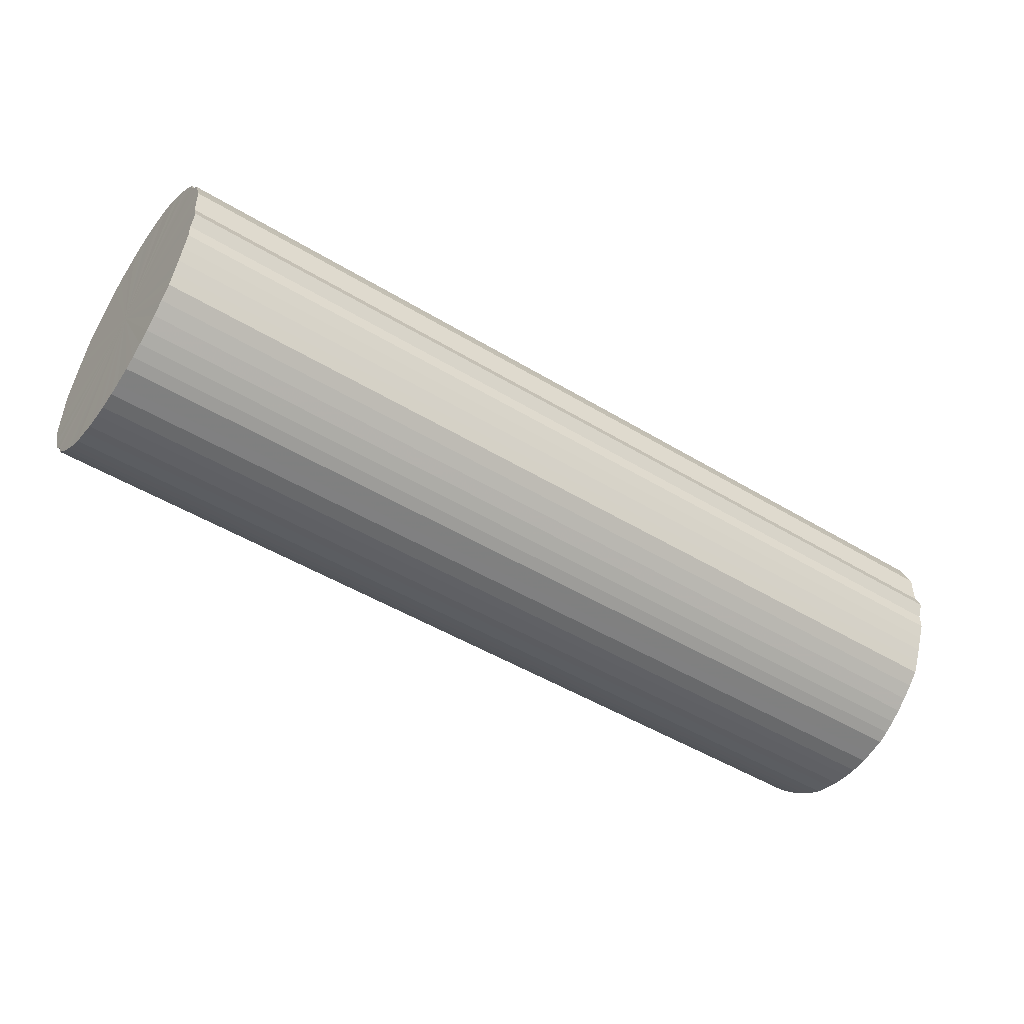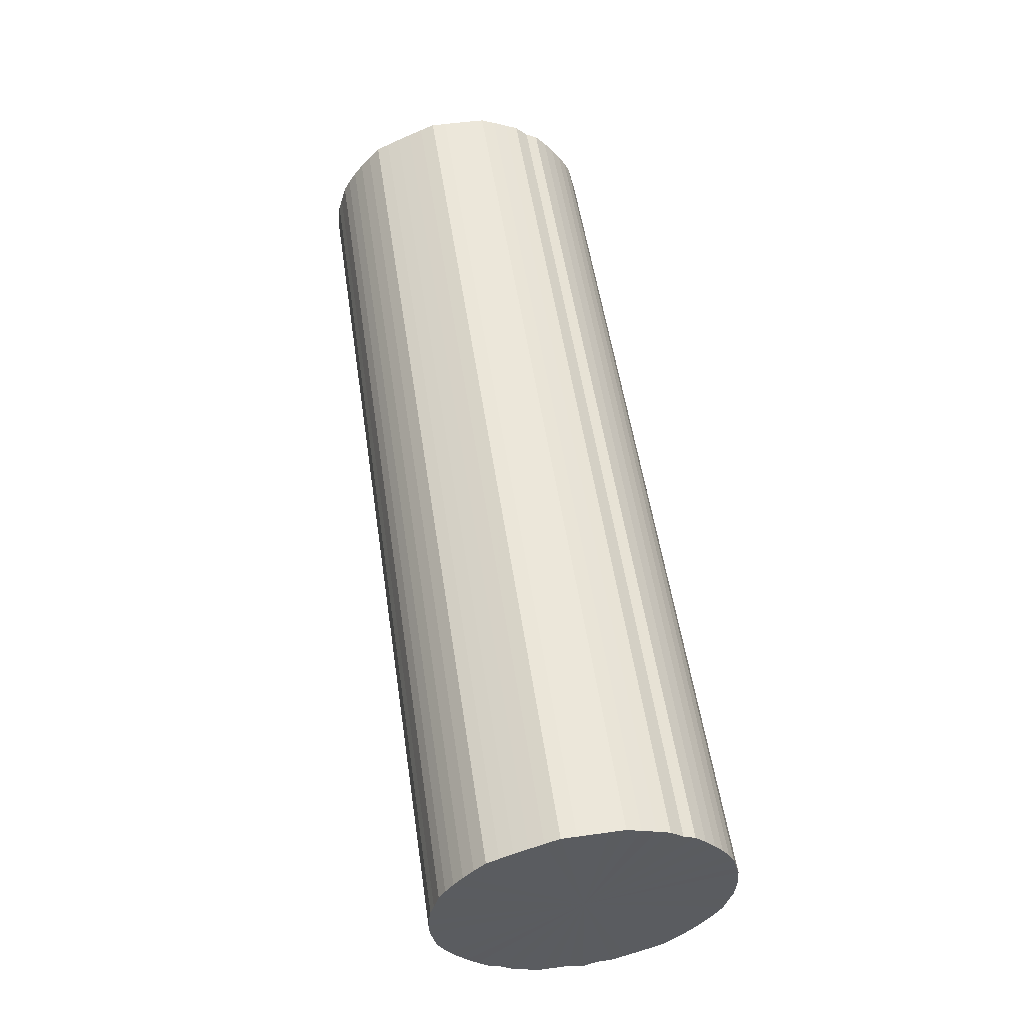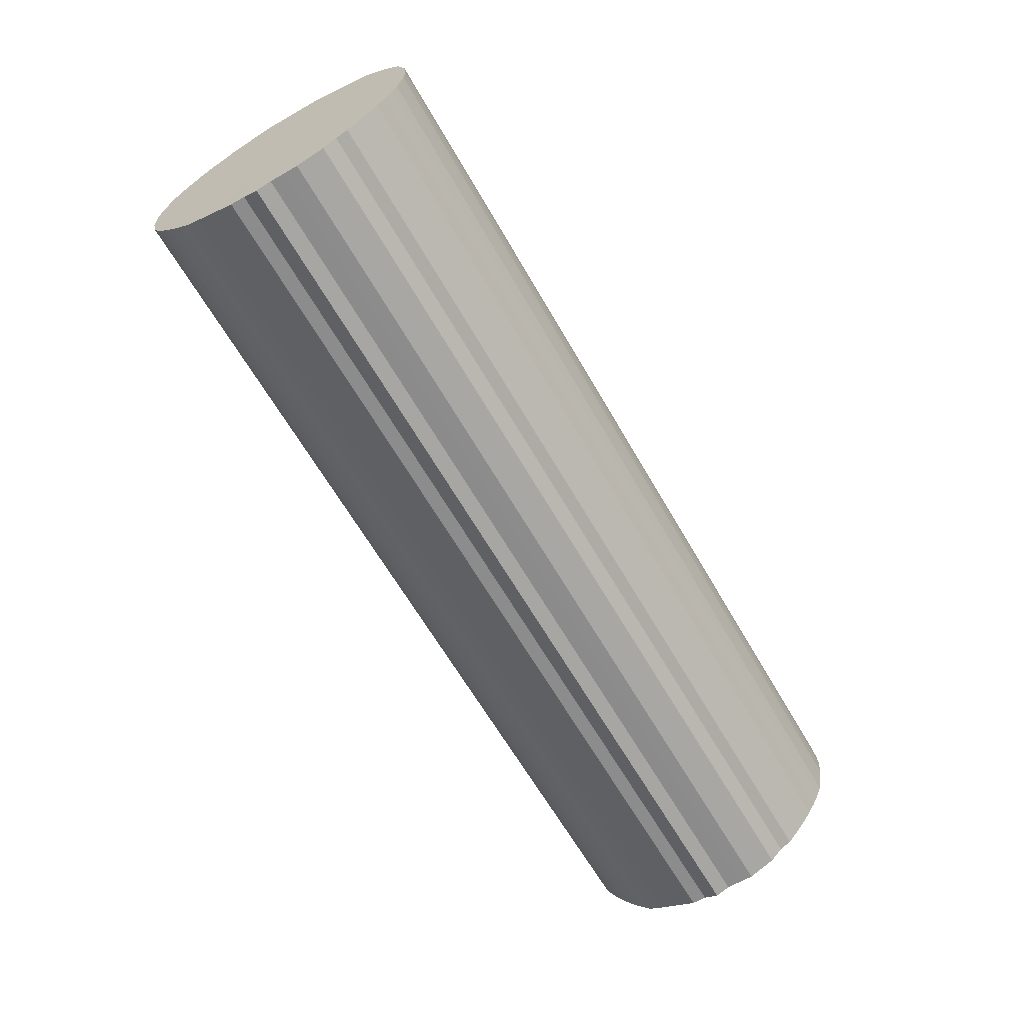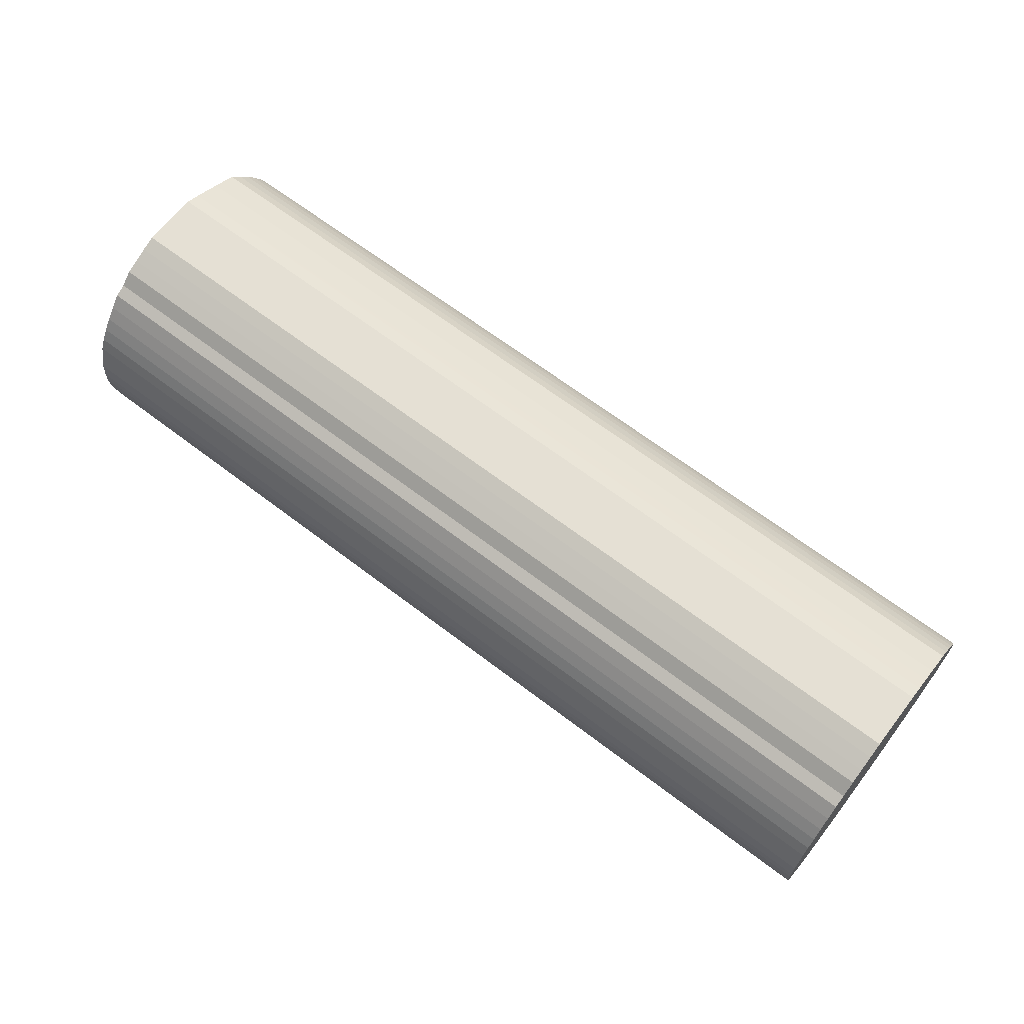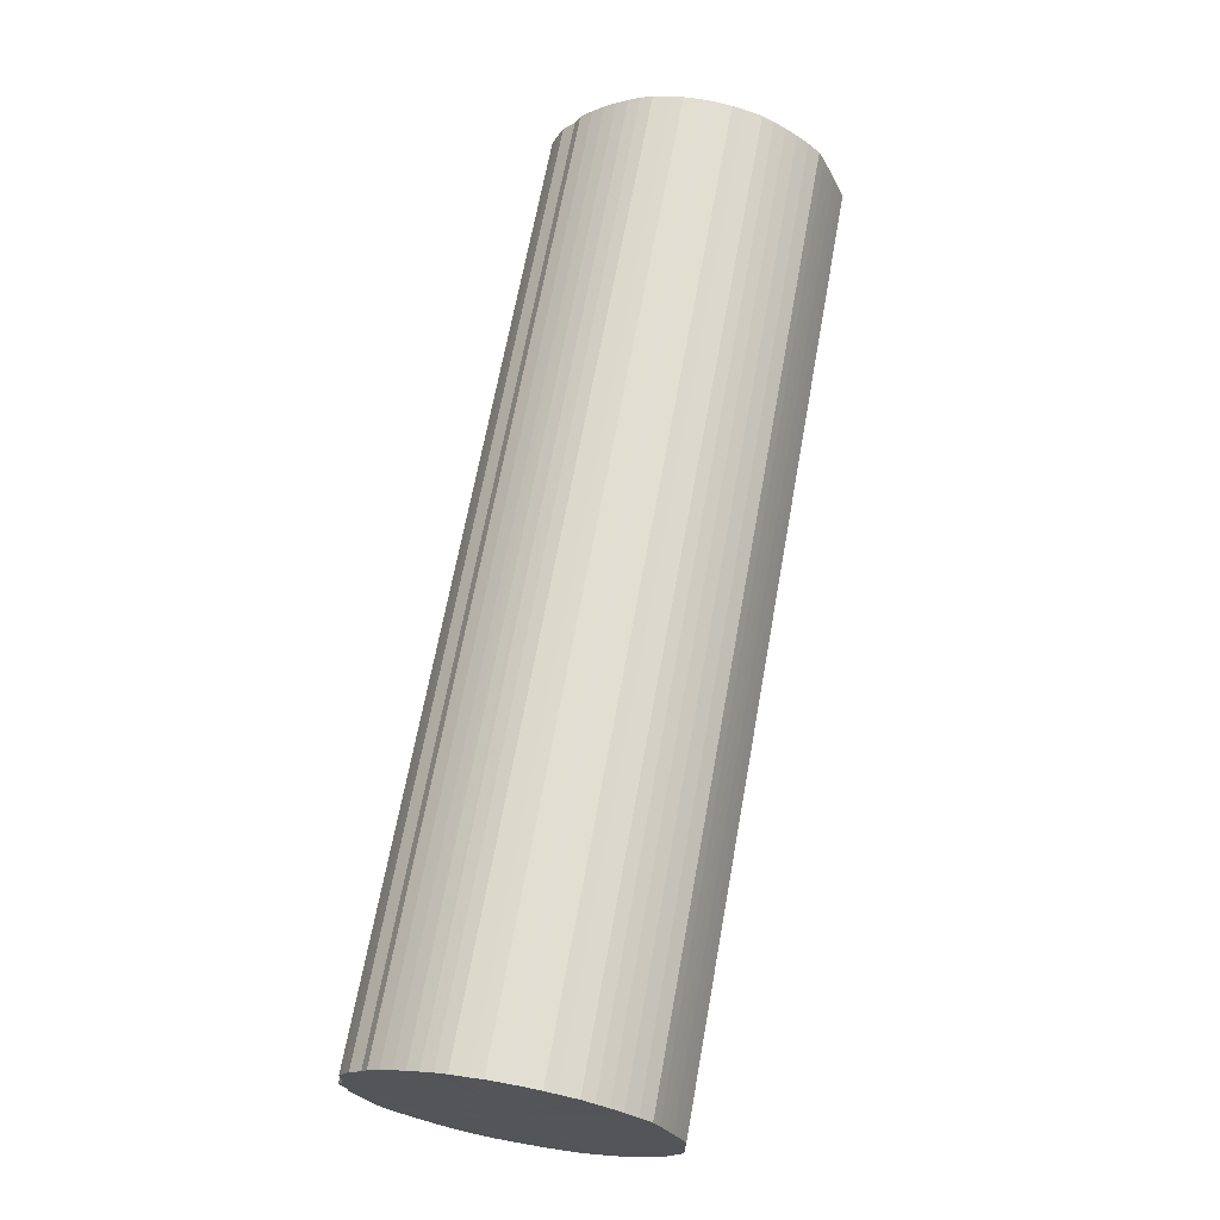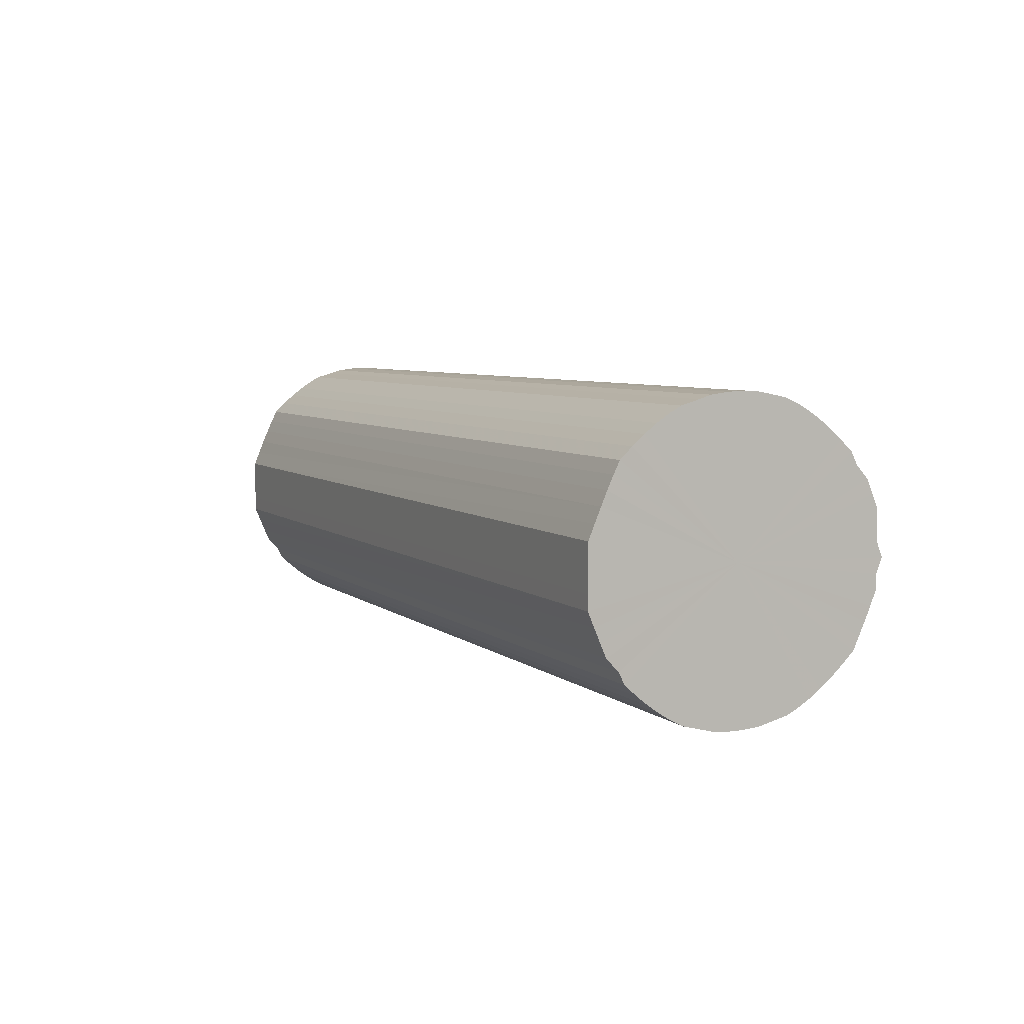
<metadata>
{"format":"obj","ext":"obj","renderer":"f3d","projection":"perspective","resolution":1024,"background":"white","views":[{"elev":-48.0,"azim":-34.3,"up":"+Z"},{"elev":53.7,"azim":81.6,"up":"+Y"},{"elev":-64.2,"azim":-60.0,"up":"+Y"},{"elev":65.4,"azim":-142.4,"up":"+Y"},{"elev":67.3,"azim":100.3,"up":"+Z"},{"elev":5.9,"azim":-115.1,"up":"+Z"}]}
</metadata>
<code>
o 23753
v 2245 1861 13.71
v 2245 1861 13.71
v 2244 1861 13.71
v 2245 1861 13.7
v 2244 1861 13.71
v 2245 1861 13.71
v 2244 1861 13.71
v 2245 1861 13.7
v 2244 1861 13.7
v 2245 1861 13.7
v 2244 1861 13.7
v 2245 1861 13.69
v 2244 1861 13.7
v 2245 1861 13.7
v 2244 1861 13.7
v 2245 1862 13.68
v 2244 1861 13.69
v 2245 1861 13.69
v 2244 1861 13.69
v 2245 1862 13.66
v 2244 1862 13.68
v 2245 1861 13.68
v 2244 1861 13.68
v 2245 1862 13.65
v 2244 1862 13.66
v 2245 1861 13.66
v 2244 1861 13.66
v 2245 1862 13.63
v 2244 1862 13.65
v 2245 1861 13.65
v 2244 1861 13.65
v 2245 1862 13.61
v 2244 1862 13.63
v 2245 1861 13.63
v 2244 1861 13.63
v 2245 1862 13.59
v 2244 1862 13.61
v 2245 1861 13.61
v 2244 1861 13.61
v 2245 1862 13.57
v 2244 1862 13.59
v 2245 1861 13.59
v 2244 1861 13.59
v 2245 1862 13.55
v 2244 1862 13.57
v 2245 1861 13.57
v 2244 1861 13.57
v 2245 1862 13.52
v 2244 1862 13.55
v 2245 1861 13.55
v 2244 1861 13.55
v 2245 1862 13.5
v 2244 1862 13.52
v 2245 1861 13.52
v 2244 1861 13.52
v 2245 1862 13.47
v 2244 1862 13.5
v 2245 1861 13.5
v 2244 1861 13.5
v 2245 1862 13.45
v 2244 1862 13.47
v 2245 1861 13.47
v 2244 1861 13.47
v 2245 1862 13.42
v 2244 1862 13.45
v 2245 1861 13.45
v 2244 1861 13.45
v 2245 1862 13.4
v 2244 1862 13.42
v 2245 1861 13.42
v 2244 1861 13.42
v 2245 1862 13.37
v 2244 1862 13.4
v 2245 1861 13.4
v 2244 1861 13.4
v 2245 1862 13.35
v 2244 1862 13.37
v 2245 1861 13.37
v 2244 1861 13.37
v 2245 1862 13.33
v 2244 1862 13.35
v 2245 1861 13.35
v 2244 1861 13.35
v 2245 1862 13.31
v 2244 1862 13.33
v 2245 1861 13.33
v 2244 1861 13.33
v 2245 1862 13.29
v 2244 1862 13.31
v 2245 1861 13.31
v 2244 1861 13.31
v 2245 1862 13.27
v 2244 1862 13.29
v 2245 1861 13.29
v 2244 1861 13.29
v 2245 1862 13.25
v 2244 1862 13.27
v 2245 1861 13.27
v 2244 1861 13.27
v 2245 1862 13.24
v 2244 1862 13.25
v 2245 1861 13.25
v 2244 1861 13.25
v 2245 1861 13.23
v 2244 1862 13.24
v 2245 1861 13.24
v 2244 1861 13.24
v 2245 1861 13.22
v 2244 1861 13.23
v 2245 1861 13.23
v 2244 1861 13.23
v 2245 1861 13.21
v 2244 1861 13.22
v 2245 1861 13.22
v 2244 1861 13.22
v 2245 1861 13.2
v 2244 1861 13.21
v 2245 1861 13.21
v 2244 1861 13.21
v 2245 1861 13.2
v 2244 1861 13.2
v 2245 1861 13.2
v 2244 1861 13.2
v 2245 1861 13.2
v 2244 1861 13.2
v 2244 1861 13.2
v 2244 1861 13.71
v 2245 1861 13.71
v 2244 1861 13.71
v 2245 1861 13.7
v 2244 1861 13.7
v 2244 1861 13.71
v 2245 1861 13.71
v 2244 1861 13.7
v 2245 1861 13.71
v 2245 1861 13.7
v 2244 1861 13.7
v 2244 1861 13.7
v 2245 1861 13.7
v 2244 1861 13.69
v 2245 1861 13.7
v 2245 1861 13.69
v 2244 1861 13.69
v 2244 1861 13.68
v 2245 1861 13.69
v 2244 1861 13.66
v 2245 1861 13.68
v 2245 1862 13.68
v 2244 1862 13.68
v 2244 1861 13.65
v 2245 1861 13.66
v 2244 1861 13.63
v 2245 1861 13.65
v 2245 1862 13.66
v 2244 1862 13.66
v 2244 1861 13.61
v 2245 1861 13.63
v 2244 1861 13.59
v 2245 1861 13.61
v 2245 1862 13.65
v 2244 1862 13.65
v 2244 1861 13.57
v 2245 1861 13.59
v 2244 1861 13.55
v 2245 1861 13.57
v 2245 1862 13.63
v 2244 1862 13.63
v 2244 1861 13.52
v 2245 1861 13.55
v 2244 1861 13.5
v 2245 1861 13.52
v 2245 1862 13.61
v 2244 1862 13.61
v 2244 1861 13.47
v 2245 1861 13.5
v 2244 1861 13.45
v 2245 1861 13.47
v 2245 1862 13.59
v 2244 1862 13.59
v 2244 1861 13.42
v 2245 1861 13.45
v 2244 1861 13.4
v 2245 1861 13.42
v 2245 1862 13.57
v 2244 1862 13.57
v 2244 1861 13.37
v 2245 1861 13.4
v 2244 1861 13.35
v 2245 1861 13.37
v 2245 1862 13.55
v 2244 1862 13.55
v 2244 1861 13.33
v 2245 1861 13.35
v 2244 1861 13.31
v 2245 1861 13.33
v 2245 1862 13.52
v 2244 1862 13.52
v 2244 1861 13.29
v 2245 1861 13.31
v 2244 1861 13.27
v 2245 1861 13.29
v 2245 1862 13.5
v 2244 1862 13.5
v 2244 1861 13.25
v 2245 1861 13.27
v 2244 1861 13.24
v 2245 1861 13.25
v 2245 1862 13.47
v 2244 1862 13.47
v 2244 1861 13.23
v 2245 1861 13.24
v 2244 1861 13.22
v 2245 1861 13.23
v 2245 1862 13.45
v 2244 1862 13.45
v 2244 1861 13.21
v 2245 1861 13.22
v 2244 1861 13.2
v 2245 1861 13.21
v 2245 1862 13.42
v 2244 1862 13.42
v 2244 1861 13.2
v 2245 1861 13.2
v 2244 1861 13.2
v 2245 1861 13.2
v 2245 1862 13.4
v 2244 1862 13.4
v 2244 1861 13.2
v 2245 1861 13.2
v 2244 1861 13.21
v 2245 1861 13.2
v 2245 1862 13.37
v 2244 1862 13.37
v 2244 1861 13.22
v 2245 1861 13.21
v 2244 1861 13.23
v 2245 1861 13.22
v 2245 1862 13.35
v 2244 1862 13.35
v 2244 1862 13.24
v 2245 1861 13.23
v 2244 1862 13.25
v 2245 1862 13.24
v 2245 1862 13.33
v 2244 1862 13.33
v 2244 1862 13.27
v 2245 1862 13.25
v 2244 1862 13.29
v 2245 1862 13.27
v 2245 1862 13.31
v 2244 1862 13.31
v 2245 1862 13.29
v 2245 1861 13.45
v 2245 1861 13.71
v 2245 1861 13.71
v 2245 1861 13.7
v 2245 1861 13.71
v 2245 1861 13.7
v 2245 1861 13.7
v 2245 1861 13.69
v 2245 1861 13.7
v 2245 1862 13.68
v 2245 1861 13.69
v 2245 1862 13.66
v 2245 1861 13.68
v 2245 1862 13.65
v 2245 1861 13.66
v 2245 1862 13.63
v 2245 1861 13.65
v 2245 1862 13.61
v 2245 1861 13.63
v 2245 1862 13.59
v 2245 1861 13.61
v 2245 1862 13.57
v 2245 1861 13.59
v 2245 1862 13.55
v 2245 1861 13.57
v 2245 1862 13.52
v 2245 1861 13.55
v 2245 1862 13.5
v 2245 1861 13.52
v 2245 1862 13.47
v 2245 1861 13.5
v 2245 1862 13.45
v 2245 1861 13.47
v 2245 1862 13.42
v 2245 1861 13.45
v 2245 1862 13.4
v 2245 1861 13.42
v 2245 1862 13.37
v 2245 1861 13.4
v 2245 1862 13.35
v 2245 1861 13.37
v 2245 1862 13.33
v 2245 1861 13.35
v 2245 1862 13.31
v 2245 1861 13.33
v 2245 1862 13.29
v 2245 1861 13.31
v 2245 1862 13.27
v 2245 1861 13.29
v 2245 1862 13.25
v 2245 1861 13.27
v 2245 1862 13.24
v 2245 1861 13.25
v 2245 1861 13.23
v 2245 1861 13.24
v 2245 1861 13.22
v 2245 1861 13.23
v 2245 1861 13.21
v 2245 1861 13.22
v 2245 1861 13.2
v 2245 1861 13.21
v 2245 1861 13.2
v 2245 1861 13.2
v 2245 1861 13.2
v 2244 1861 13.45
v 2244 1861 13.71
v 2244 1861 13.71
v 2244 1861 13.71
v 2244 1861 13.7
v 2244 1861 13.7
v 2244 1861 13.7
v 2244 1861 13.7
v 2244 1861 13.69
v 2244 1861 13.69
v 2244 1862 13.68
v 2244 1861 13.68
v 2244 1862 13.66
v 2244 1861 13.66
v 2244 1862 13.65
v 2244 1861 13.65
v 2244 1862 13.63
v 2244 1861 13.63
v 2244 1862 13.61
v 2244 1861 13.61
v 2244 1862 13.59
v 2244 1861 13.59
v 2244 1862 13.57
v 2244 1861 13.57
v 2244 1862 13.55
v 2244 1861 13.55
v 2244 1862 13.52
v 2244 1861 13.52
v 2244 1862 13.5
v 2244 1861 13.5
v 2244 1862 13.47
v 2244 1861 13.47
v 2244 1862 13.45
v 2244 1861 13.45
v 2244 1862 13.42
v 2244 1861 13.42
v 2244 1862 13.4
v 2244 1861 13.4
v 2244 1862 13.37
v 2244 1861 13.37
v 2244 1862 13.35
v 2244 1861 13.35
v 2244 1862 13.33
v 2244 1861 13.33
v 2244 1862 13.31
v 2244 1861 13.31
v 2244 1862 13.29
v 2244 1861 13.29
v 2244 1862 13.27
v 2244 1861 13.27
v 2244 1862 13.25
v 2244 1861 13.25
v 2244 1862 13.24
v 2244 1861 13.24
v 2244 1861 13.23
v 2244 1861 13.23
v 2244 1861 13.22
v 2244 1861 13.22
v 2244 1861 13.21
v 2244 1861 13.21
v 2244 1861 13.2
v 2244 1861 13.2
v 2244 1861 13.2
v 2244 1861 13.2
f 1 2 3
f 2 4 5
f 6 1 7
f 4 8 9
f 10 6 11
f 8 12 13
f 14 10 15
f 12 16 17
f 18 14 19
f 16 20 21
f 22 18 23
f 20 24 25
f 26 22 27
f 24 28 29
f 30 26 31
f 28 32 33
f 34 30 35
f 32 36 37
f 38 34 39
f 36 40 41
f 42 38 43
f 40 44 45
f 46 42 47
f 44 48 49
f 50 46 51
f 48 52 53
f 54 50 55
f 52 56 57
f 58 54 59
f 56 60 61
f 62 58 63
f 60 64 65
f 66 62 67
f 64 68 69
f 70 66 71
f 68 72 73
f 74 70 75
f 72 76 77
f 78 74 79
f 76 80 81
f 82 78 83
f 80 84 85
f 86 82 87
f 84 88 89
f 90 86 91
f 88 92 93
f 94 90 95
f 92 96 97
f 98 94 99
f 96 100 101
f 102 98 103
f 100 104 105
f 106 102 107
f 104 108 109
f 110 106 111
f 108 112 113
f 114 110 115
f 112 116 117
f 118 114 119
f 116 120 121
f 122 118 123
f 120 124 125
f 124 122 126
f 127 128 129
f 129 130 131
f 132 133 127
f 134 135 132
f 131 136 137
f 138 139 134
f 140 141 138
f 137 142 143
f 144 145 140
f 146 147 144
f 143 148 149
f 150 151 146
f 152 153 150
f 149 154 155
f 156 157 152
f 158 159 156
f 155 160 161
f 162 163 158
f 164 165 162
f 161 166 167
f 168 169 164
f 170 171 168
f 167 172 173
f 174 175 170
f 176 177 174
f 173 178 179
f 180 181 176
f 182 183 180
f 179 184 185
f 186 187 182
f 188 189 186
f 185 190 191
f 192 193 188
f 194 195 192
f 191 196 197
f 198 199 194
f 200 201 198
f 197 202 203
f 204 205 200
f 206 207 204
f 203 208 209
f 210 211 206
f 212 213 210
f 209 214 215
f 216 217 212
f 218 219 216
f 215 220 221
f 222 223 218
f 224 225 222
f 221 226 227
f 228 229 224
f 230 231 228
f 227 232 233
f 234 235 230
f 236 237 234
f 233 238 239
f 240 241 236
f 242 243 240
f 239 244 245
f 246 247 242
f 248 249 246
f 245 250 251
f 251 252 248
f 253 254 255
f 253 256 254
f 253 255 257
f 253 258 256
f 253 257 259
f 253 260 258
f 253 259 261
f 253 262 260
f 253 261 263
f 253 264 262
f 253 263 265
f 253 266 264
f 253 265 267
f 253 268 266
f 253 267 269
f 253 270 268
f 253 269 271
f 253 272 270
f 253 271 273
f 253 274 272
f 253 273 275
f 253 276 274
f 253 275 277
f 253 278 276
f 253 277 279
f 253 280 278
f 253 279 281
f 253 282 280
f 253 281 283
f 253 284 282
f 253 283 285
f 253 286 284
f 253 285 287
f 253 288 286
f 253 287 289
f 253 290 288
f 253 289 291
f 253 292 290
f 253 291 293
f 253 294 292
f 253 293 295
f 253 296 294
f 253 295 297
f 253 298 296
f 253 297 299
f 253 300 298
f 253 299 301
f 253 302 300
f 253 301 303
f 253 304 302
f 253 303 305
f 253 306 304
f 253 305 307
f 253 308 306
f 253 307 309
f 253 310 308
f 253 309 311
f 253 312 310
f 253 311 313
f 253 314 312
f 253 313 315
f 253 316 314
f 253 315 316
f 317 318 319
f 317 320 318
f 317 319 321
f 317 322 320
f 317 321 323
f 317 324 322
f 317 323 325
f 317 326 324
f 317 325 327
f 317 328 326
f 317 327 329
f 317 330 328
f 317 329 331
f 317 332 330
f 317 331 333
f 317 334 332
f 317 333 335
f 317 336 334
f 317 335 337
f 317 338 336
f 317 337 339
f 317 340 338
f 317 339 341
f 317 342 340
f 317 341 343
f 317 344 342
f 317 343 345
f 317 346 344
f 317 345 347
f 317 348 346
f 317 347 349
f 317 350 348
f 317 349 351
f 317 352 350
f 317 351 353
f 317 354 352
f 317 353 355
f 317 356 354
f 317 355 357
f 317 358 356
f 317 357 359
f 317 360 358
f 317 359 361
f 317 362 360
f 317 361 363
f 317 364 362
f 317 363 365
f 317 366 364
f 317 365 367
f 317 368 366
f 317 367 369
f 317 370 368
f 317 369 371
f 317 372 370
f 317 371 373
f 317 374 372
f 317 373 375
f 317 376 374
f 317 375 377
f 317 378 376
f 317 377 379
f 317 380 378
f 317 379 380

</code>
